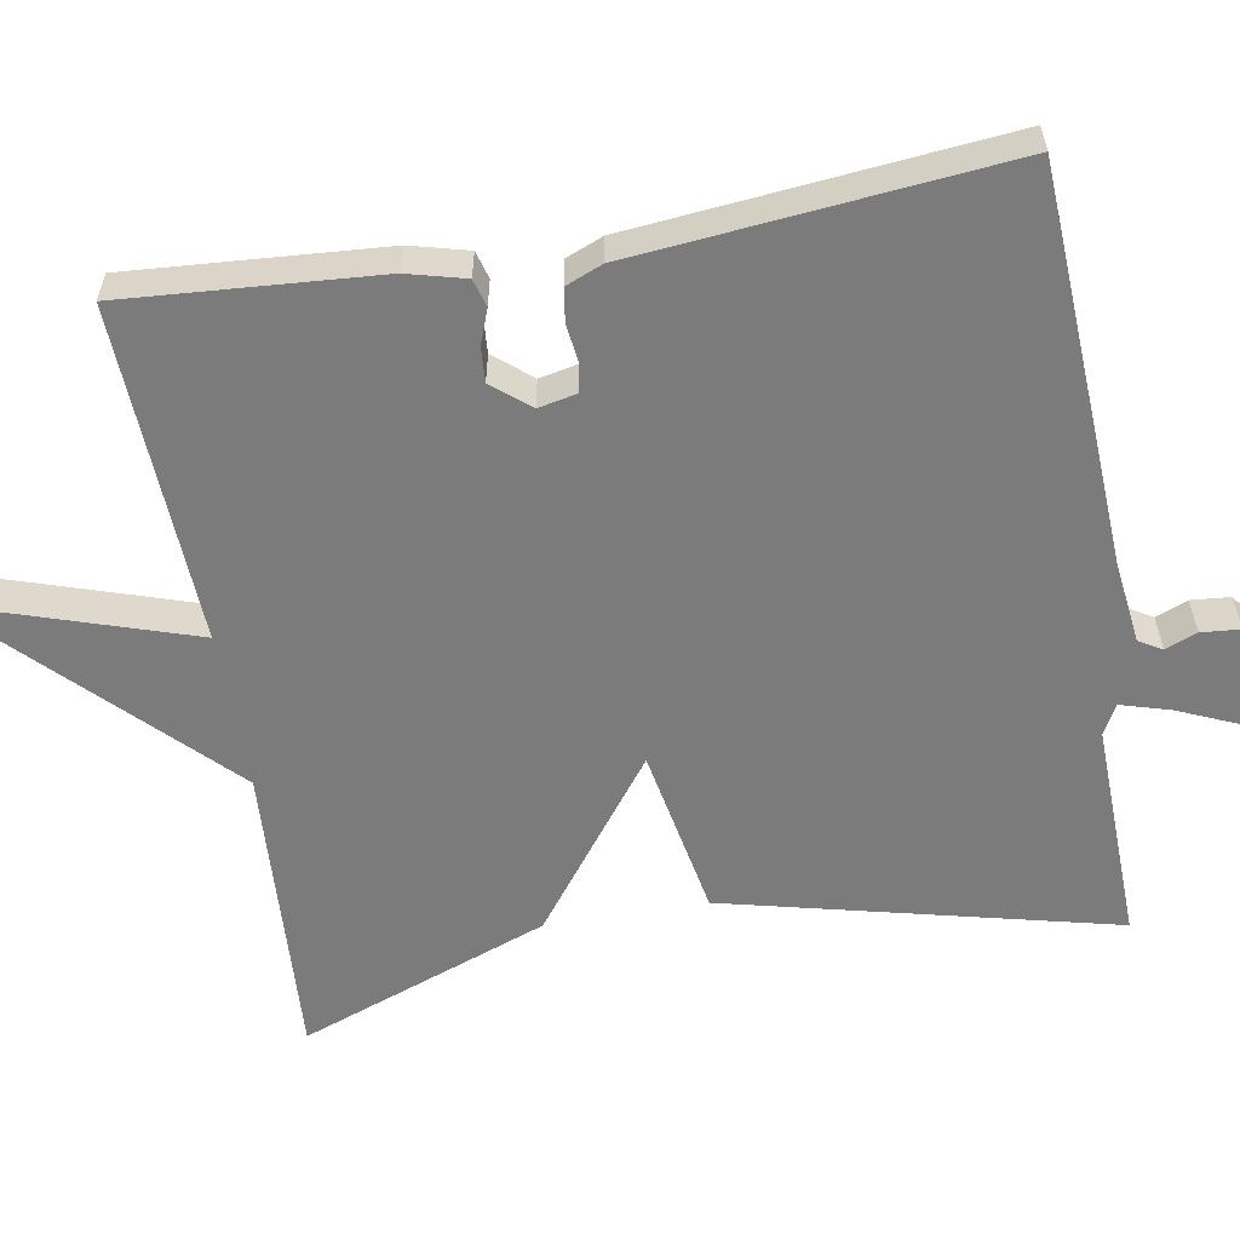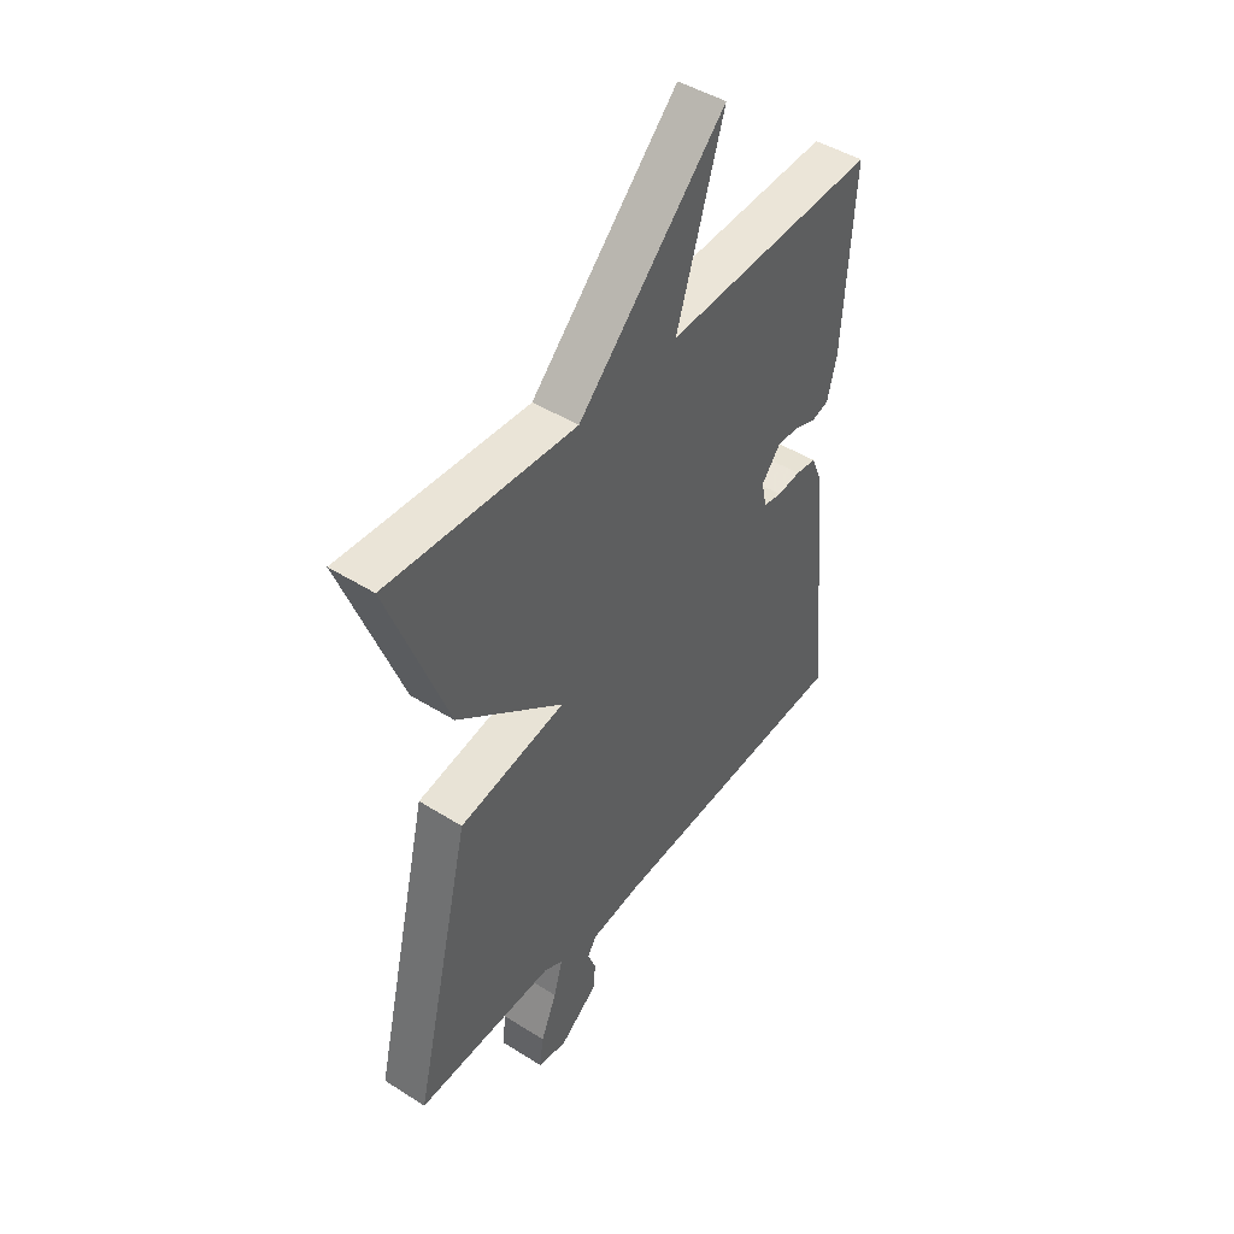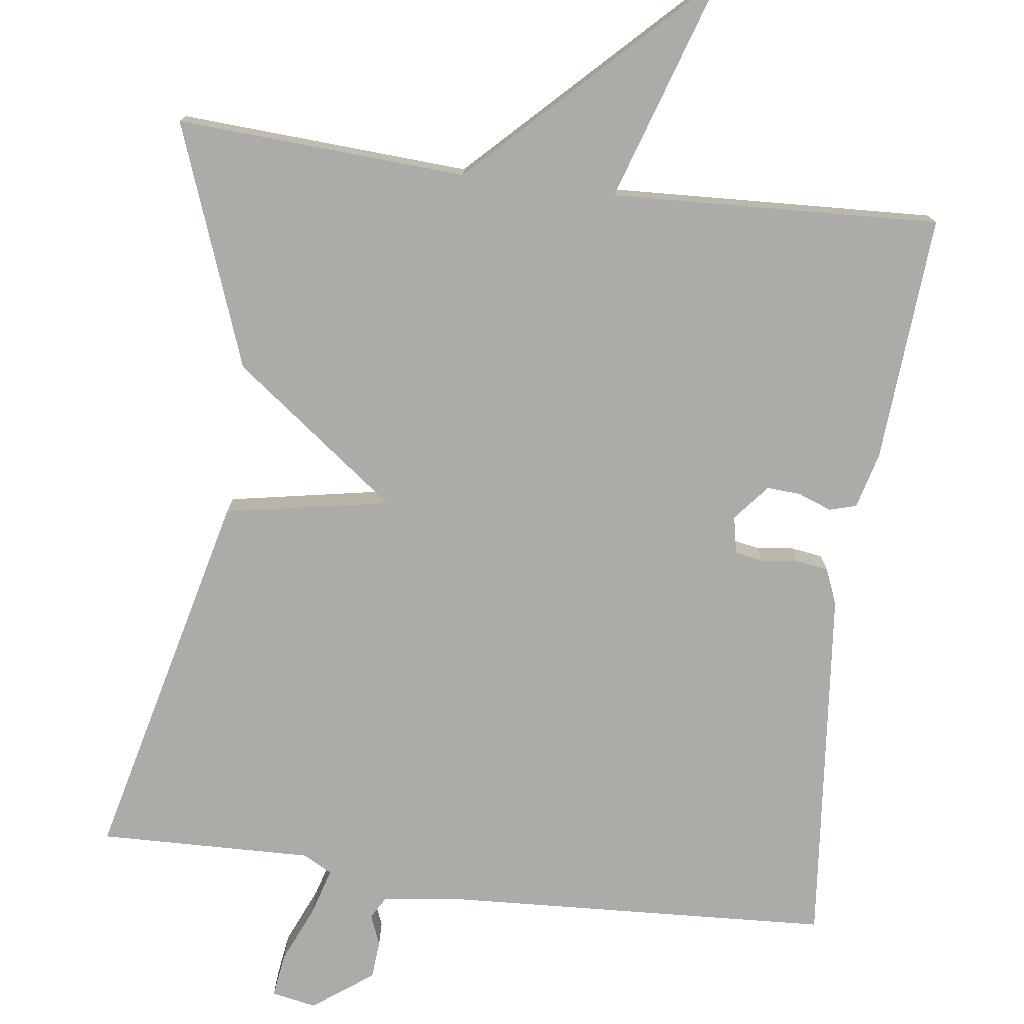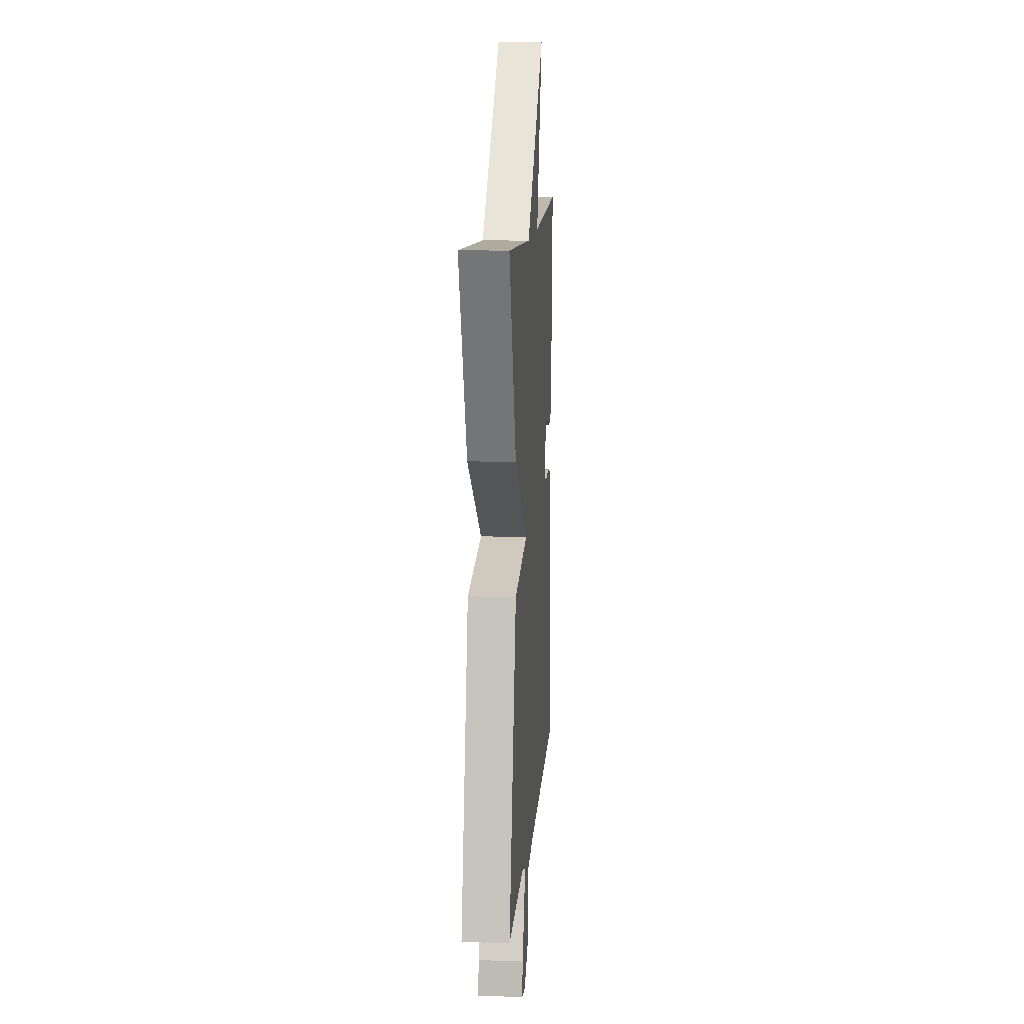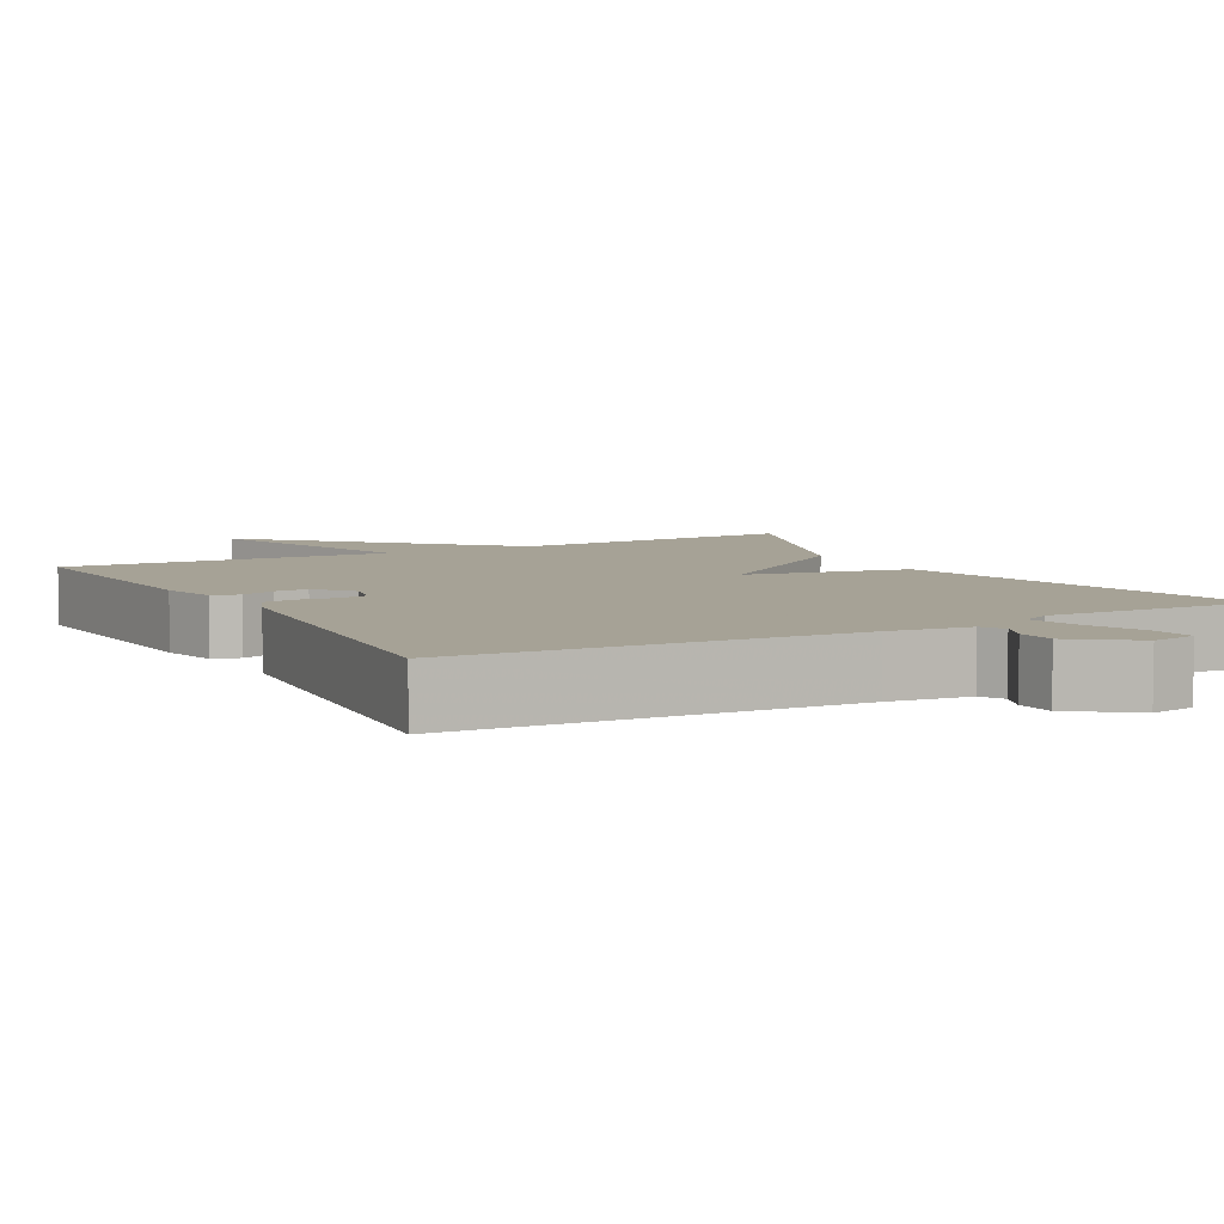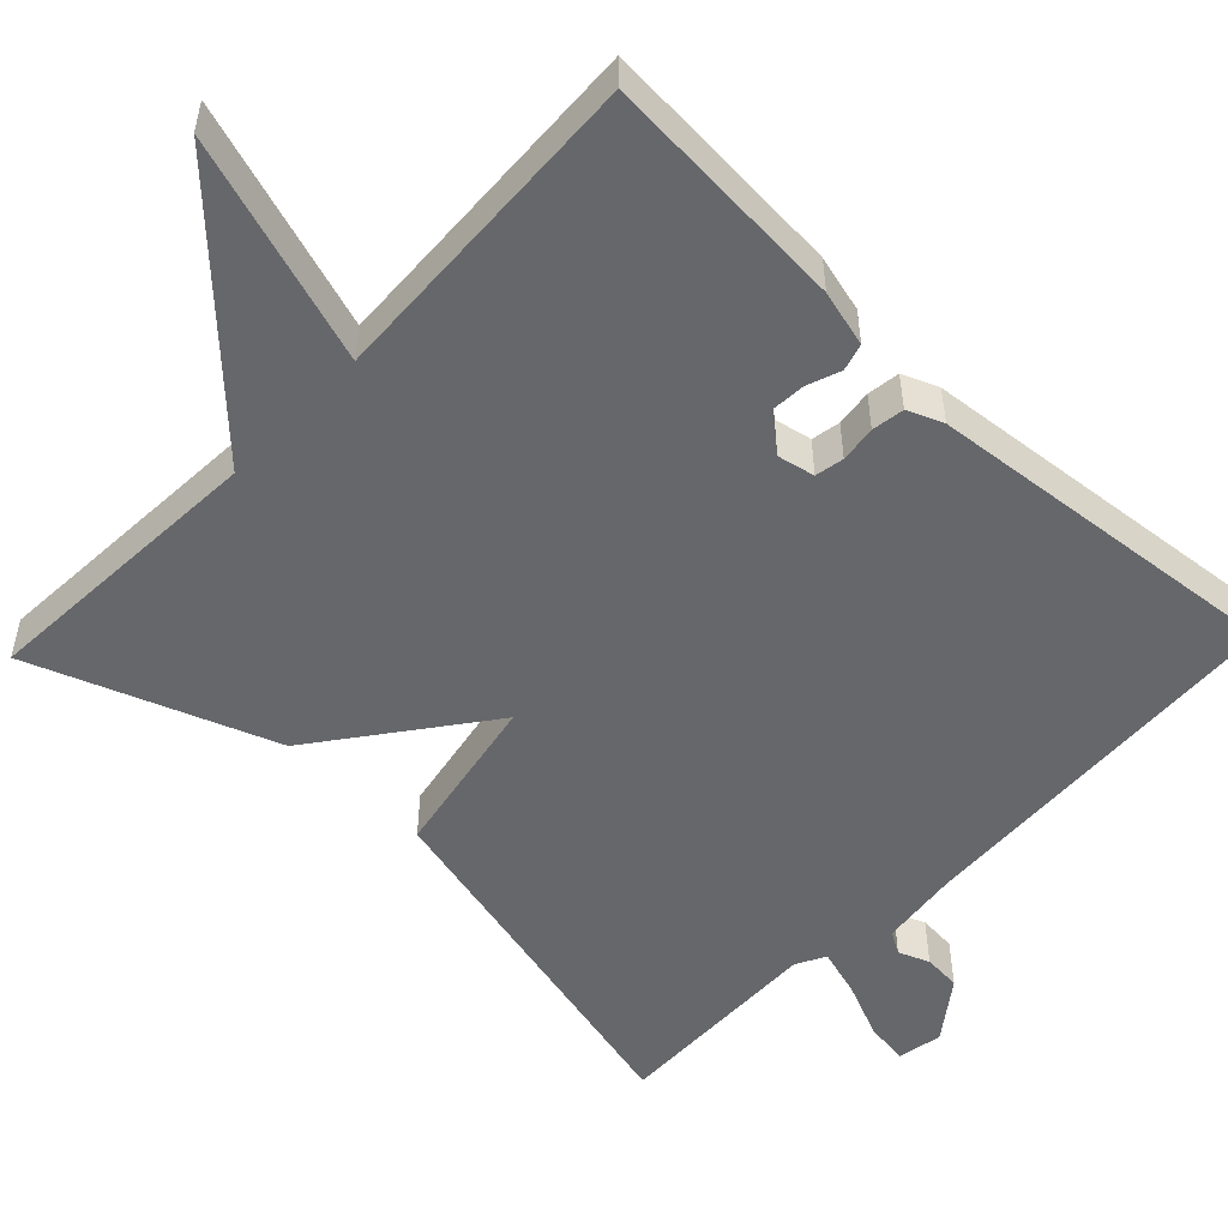
<metadata>
{"format":"obj","ext":"obj","renderer":"f3d","projection":"perspective","resolution":1024,"background":"white","views":[{"elev":-58.5,"azim":99.7,"up":"+Y"},{"elev":45.6,"azim":-54.0,"up":"+Z"},{"elev":-76.2,"azim":-7.6,"up":"+Y"},{"elev":12.5,"azim":-85.6,"up":"+Z"},{"elev":6.3,"azim":151.4,"up":"+Y"},{"elev":-52.2,"azim":46.3,"up":"+Y"}]}
</metadata>
<code>
v 0.5 0.07 0.5
v 0.478 0.07 0.18
v 0.459 0.07 0.107
v 0.424 0.07 0.097
v 0.381 0.07 0.113
v 0.337 0.07 0.116
v 0.298 0.07 0.069
v 0.308 0.07 0.021
v 0.345 0.07 0.014
v 0.392 0.07 0.02
v 0.434 0.07 0.014
v 0.453 0.07 -0.032
v 0.5 0.07 -0.5
v 0.001 0.07 -0.528
v -0.103 0.07 -0.541
v -0.12 0.07 -0.57
v -0.104 0.07 -0.61
v -0.108 0.07 -0.659
v -0.185 0.07 -0.716
v -0.243 0.07 -0.705
v -0.235 0.07 -0.648
v -0.203 0.07 -0.574
v -0.185 0.07 -0.512
v -0.223 0.07 -0.492
v -0.5 0.07 -0.5
v -0.383 0.07 -0.013
v -0.17 0.07 0.027
v -0.383 0.07 0.187
v -0.5 0.07 0.5
v -0.125 0.07 0.479
v 0.17 0.07 0.773
v 0.075 0.07 0.479
v 0.5 0 0.5
v 0.478 0 0.18
v 0.459 0 0.107
v 0.424 0 0.097
v 0.381 0 0.113
v 0.337 0 0.116
v 0.298 0 0.069
v 0.308 0 0.021
v 0.345 0 0.014
v 0.392 0 0.02
v 0.434 0 0.014
v 0.453 0 -0.032
v 0.5 0 -0.5
v 0.001 0 -0.528
v -0.103 0 -0.541
v -0.12 0 -0.57
v -0.104 0 -0.61
v -0.108 0 -0.659
v -0.185 0 -0.716
v -0.243 0 -0.705
v -0.235 0 -0.648
v -0.203 0 -0.574
v -0.185 0 -0.512
v -0.223 0 -0.492
v -0.5 0 -0.5
v -0.383 0 -0.013
v -0.17 0 0.027
v -0.383 0 0.187
v -0.5 0 0.5
v -0.125 0 0.479
v 0.17 0 0.773
v 0.075 0 0.479
f 30 31 32
f 27 28 29 30
f 27 30 32
f 24 25 26 27
f 27 32 1
f 24 27 1
f 23 24 1
f 20 21 22
f 19 20 22
f 18 19 22
f 17 18 22
f 16 17 22
f 22 23 1
f 16 22 1
f 15 16 1
f 12 13 14
f 11 12 14
f 10 11 14
f 9 10 14
f 8 9 14 15
f 7 8 15
f 3 4 5
f 2 3 5
f 1 2 5
f 1 5 6
f 7 15 1
f 1 6 7
f 64 63 62
f 62 61 60 59
f 64 62 59
f 59 58 57 56
f 33 64 59
f 33 59 56
f 33 56 55
f 54 53 52
f 54 52 51
f 54 51 50
f 54 50 49
f 54 49 48
f 33 55 54
f 33 54 48
f 33 48 47
f 46 45 44
f 46 44 43
f 46 43 42
f 46 42 41
f 47 46 41 40
f 47 40 39
f 37 36 35
f 37 35 34
f 37 34 33
f 38 37 33
f 33 47 39
f 39 38 33
f 1 33 34 2
f 2 34 35 3
f 3 35 36 4
f 4 36 37 5
f 5 37 38 6
f 6 38 39 7
f 7 39 40 8
f 8 40 41 9
f 9 41 42 10
f 10 42 43 11
f 11 43 44 12
f 12 44 45 13
f 13 45 46 14
f 14 46 47 15
f 15 47 48 16
f 16 48 49 17
f 17 49 50 18
f 18 50 51 19
f 19 51 52 20
f 20 52 53 21
f 21 53 54 22
f 22 54 55 23
f 23 55 56 24
f 24 56 57 25
f 25 57 58 26
f 26 58 59 27
f 27 59 60 28
f 28 60 61 29
f 29 61 62 30
f 30 62 63 31
f 31 63 64 32
f 32 64 33 1

</code>
